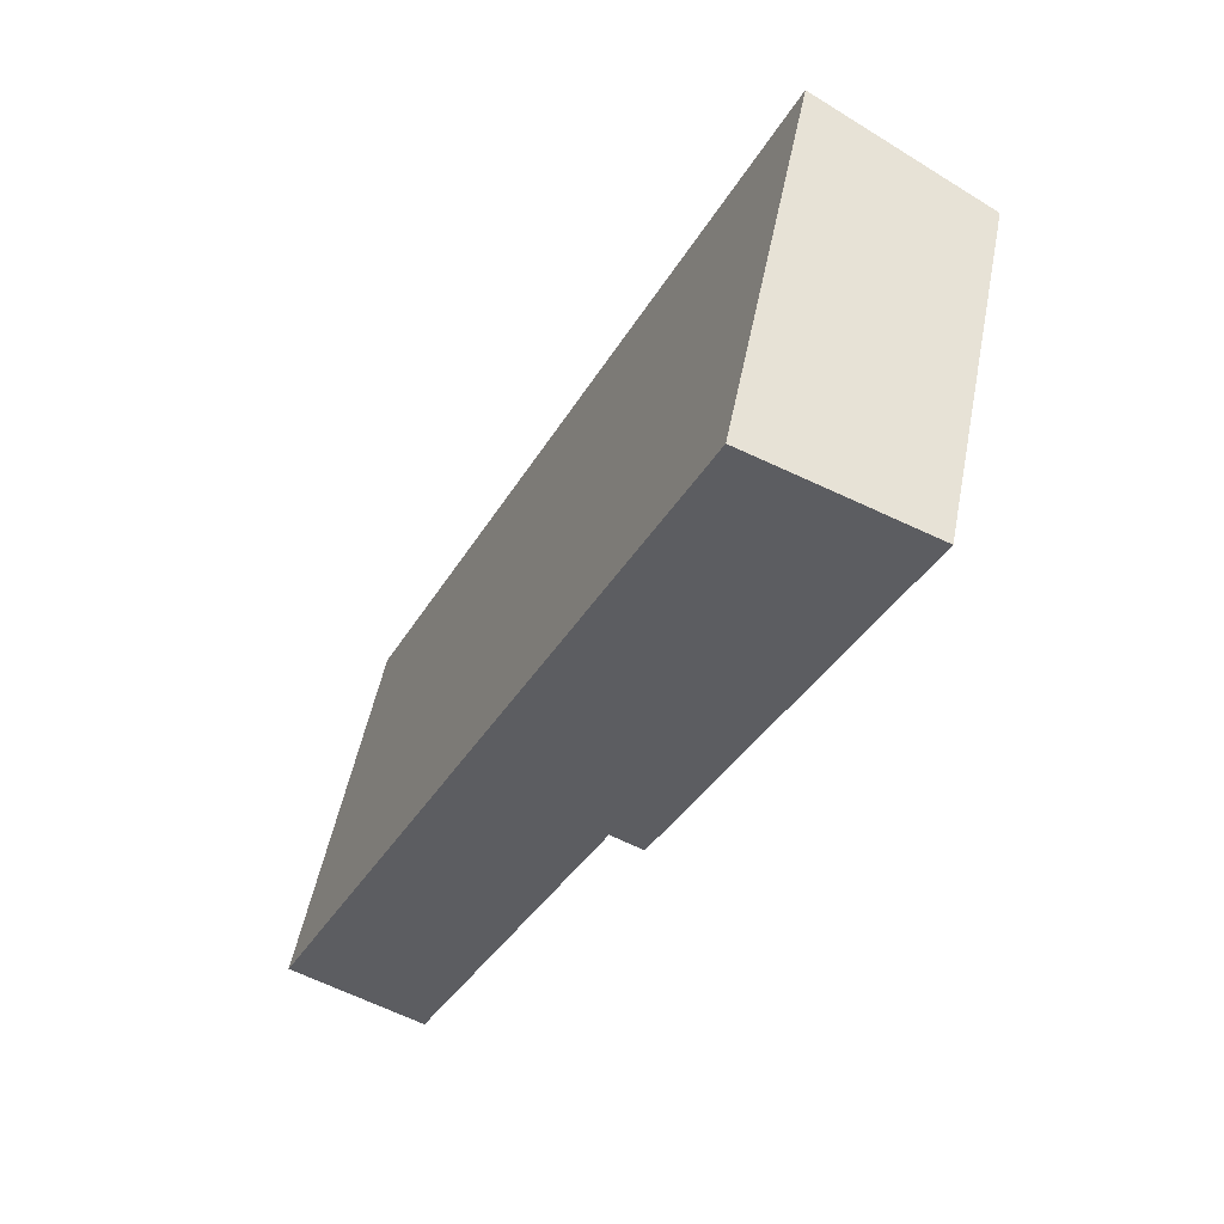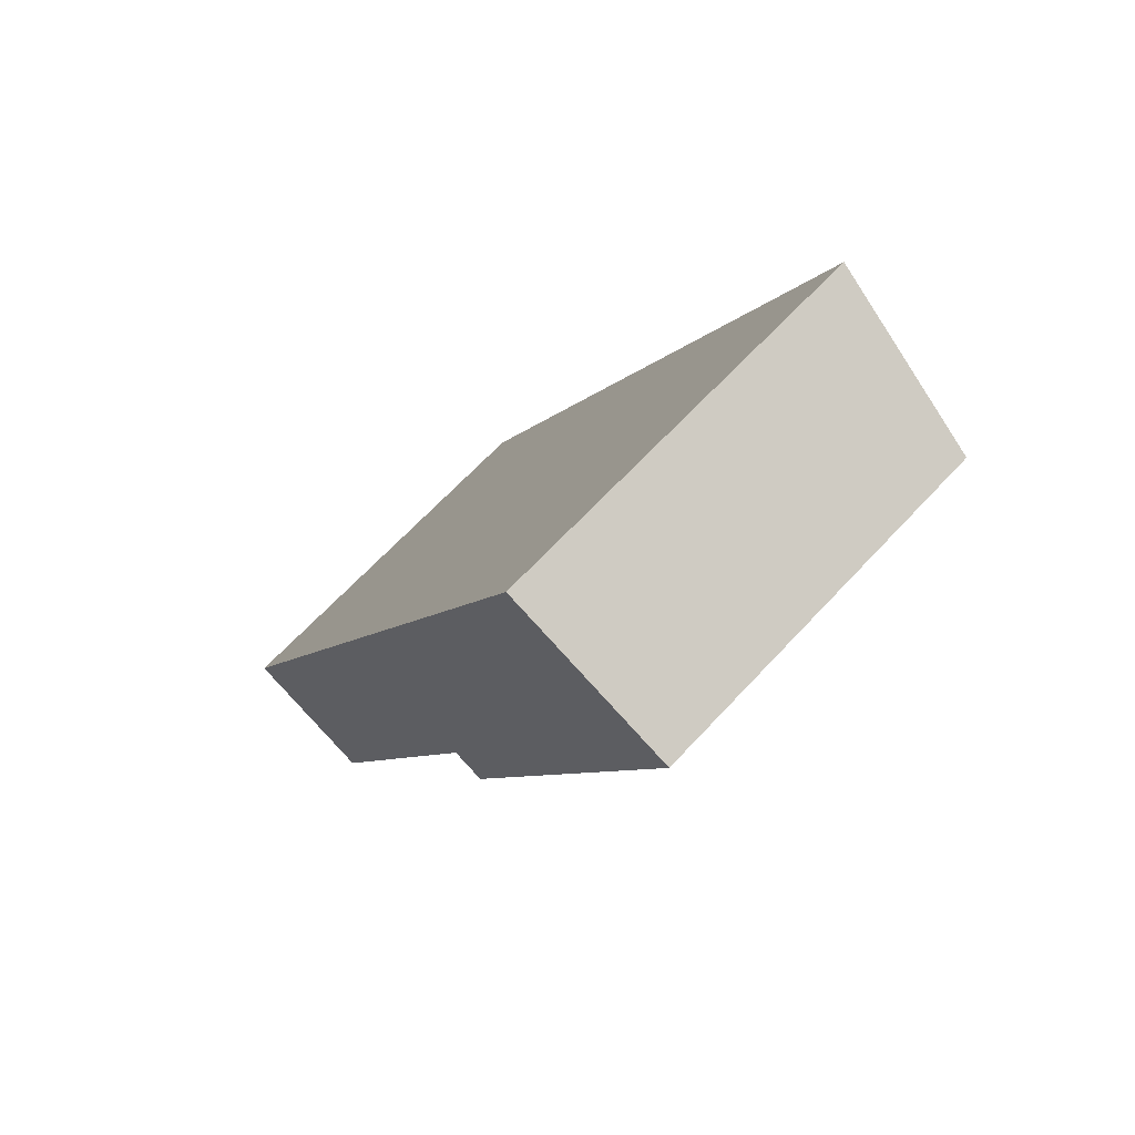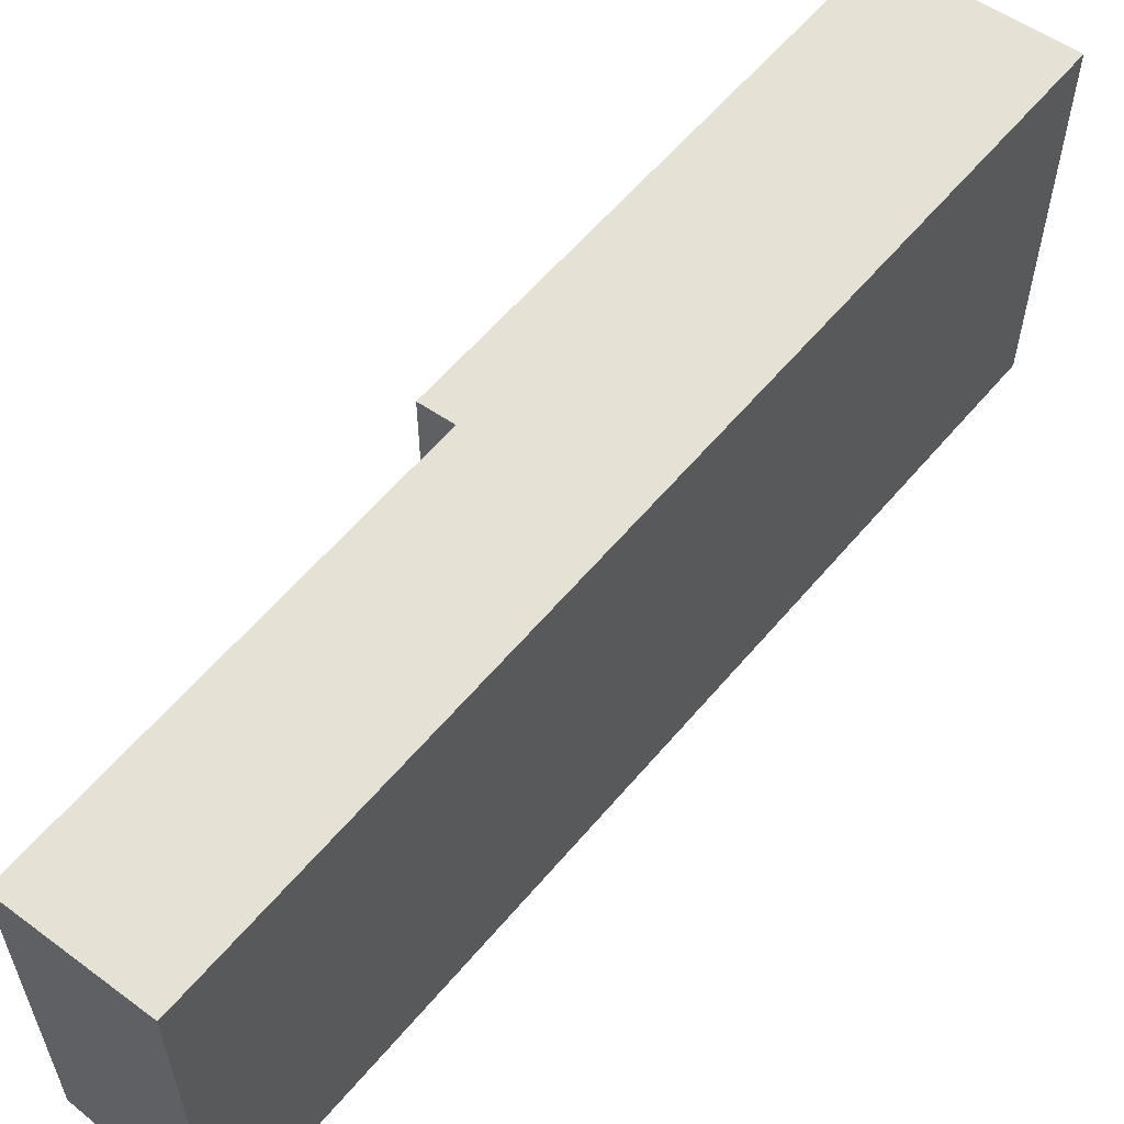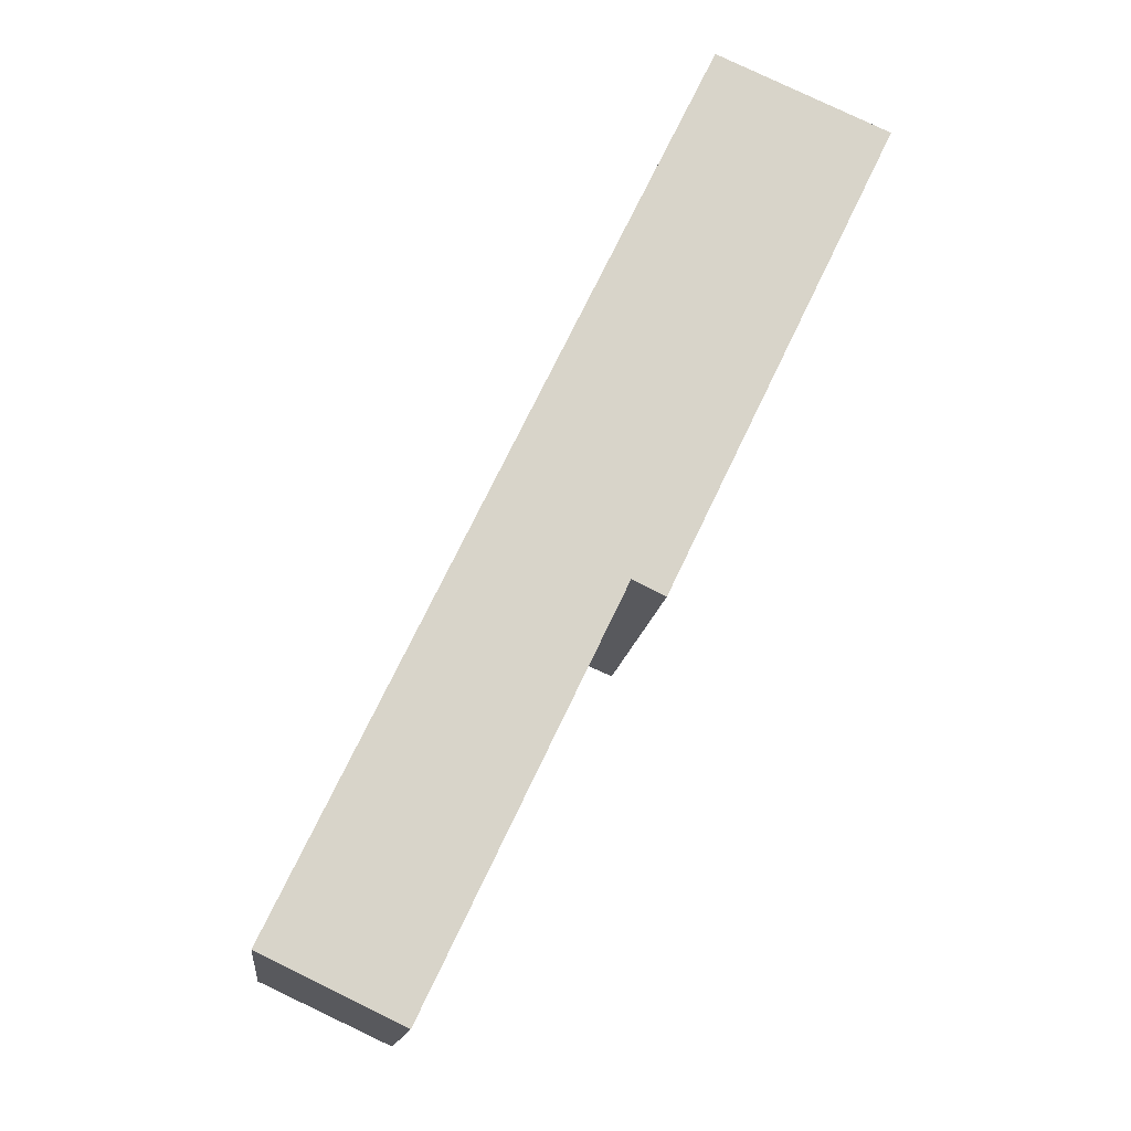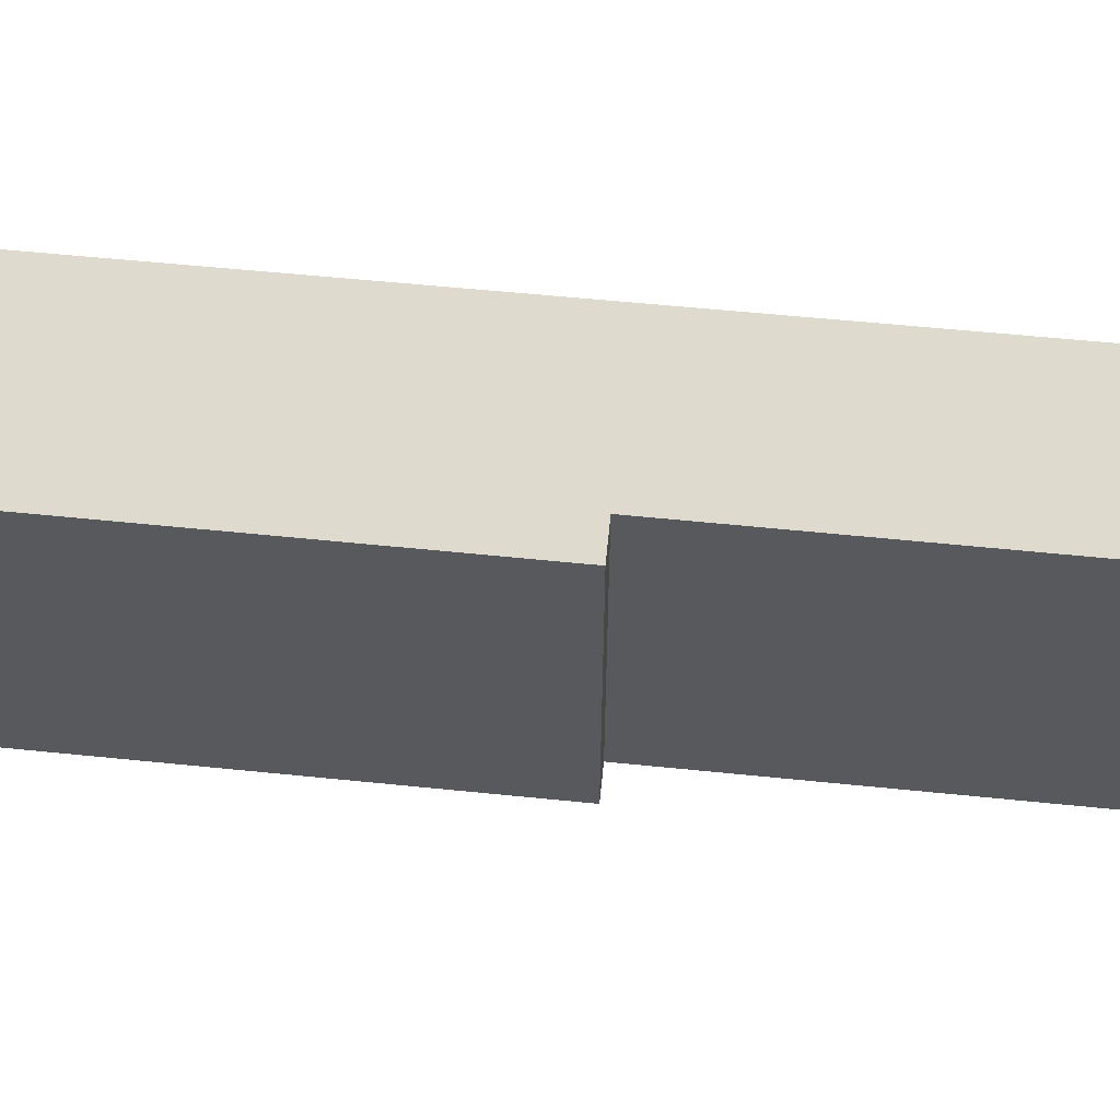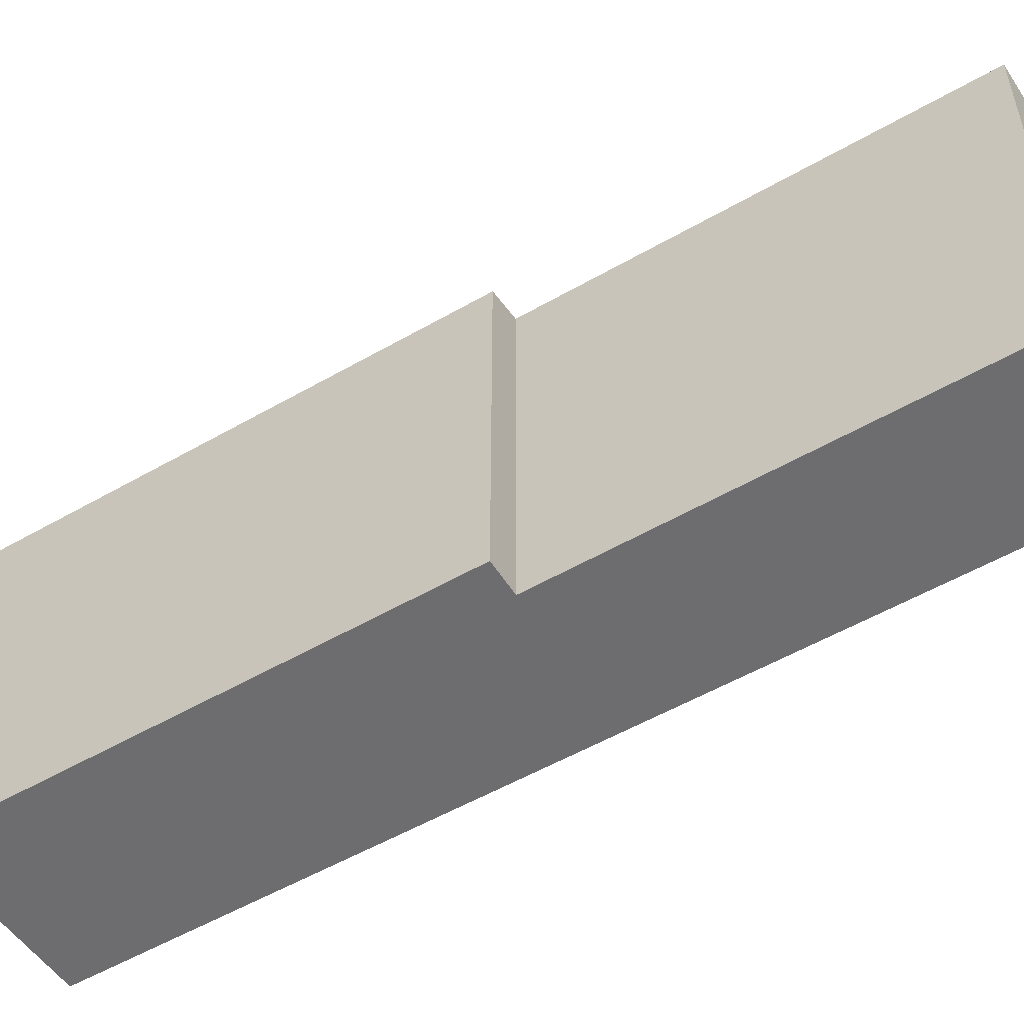
<metadata>
{"format":"obj","ext":"obj","renderer":"f3d","projection":"perspective","resolution":1024,"background":"white","views":[{"elev":50.9,"azim":11.0,"up":"+Z"},{"elev":65.6,"azim":42.8,"up":"+Z"},{"elev":60.2,"azim":-114.3,"up":"+Y"},{"elev":-14.2,"azim":-6.7,"up":"+Z"},{"elev":60.2,"azim":121.6,"up":"+Y"},{"elev":-54.1,"azim":147.2,"up":"+Y"}]}
</metadata>
<code>
v  0 3.572 2.187e-16
v  2.929 3.318 2.977
v  1.217 3.317 -0.585
v  3.691 3.572 7.64
v  5.212 3.26 6.989
v  3.217 3.258 2.838
v  2.929 -1.823e-16 2.977
v  3.217 -1.738e-16 2.838
v  0 0 0
v  1.217 3.582e-17 -0.585
v  5.212 -4.28e-16 6.989
v  3.691 -4.678e-16 7.64
g defaultobject
f 1 2 3
f 2 1 4
f 2 4 5
f 5 6 2
f 6 7 2
f 7 6 8
f 3 9 1
f 9 3 10
f 7 3 2
f 3 7 10
f 11 6 5
f 6 11 8
f 9 4 1
f 4 9 12
f 12 5 4
f 5 12 11
f 10 12 9
f 12 10 7
f 12 7 8
f 12 8 11

</code>
